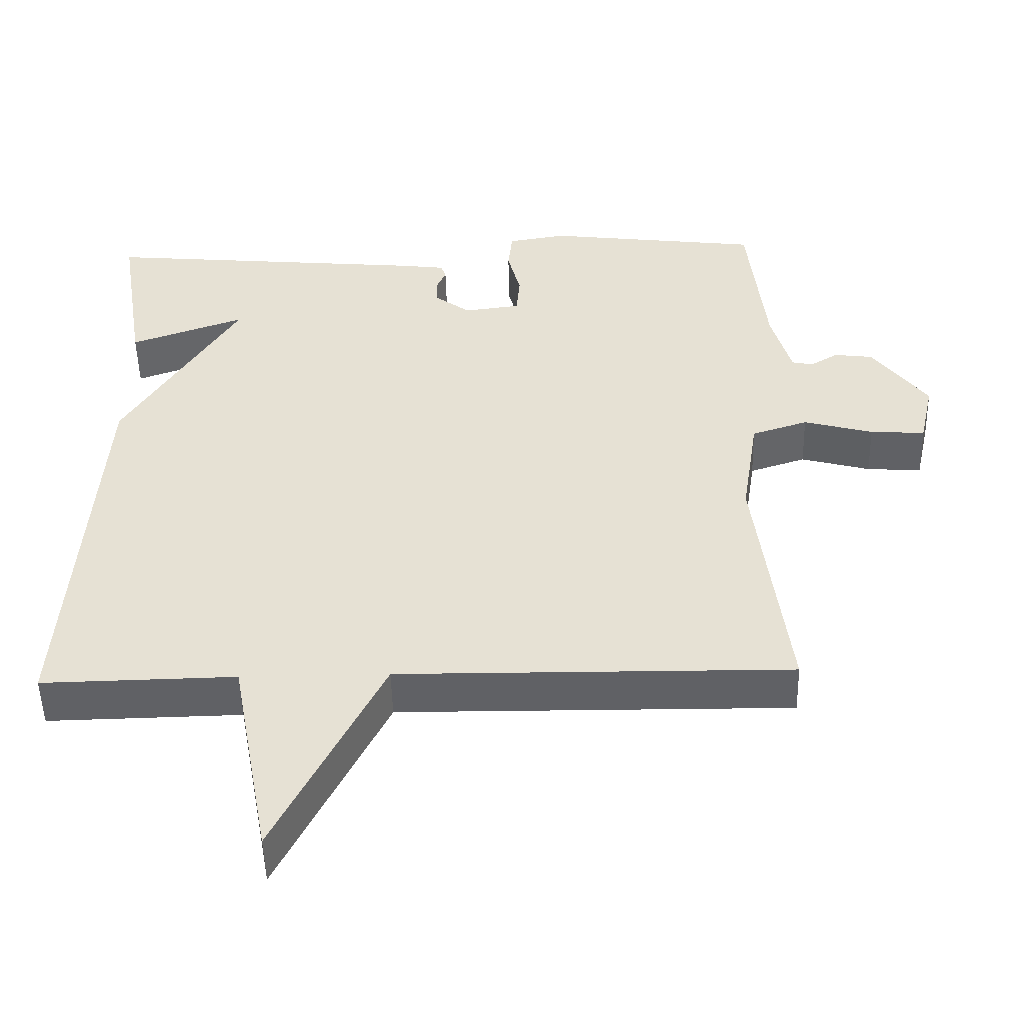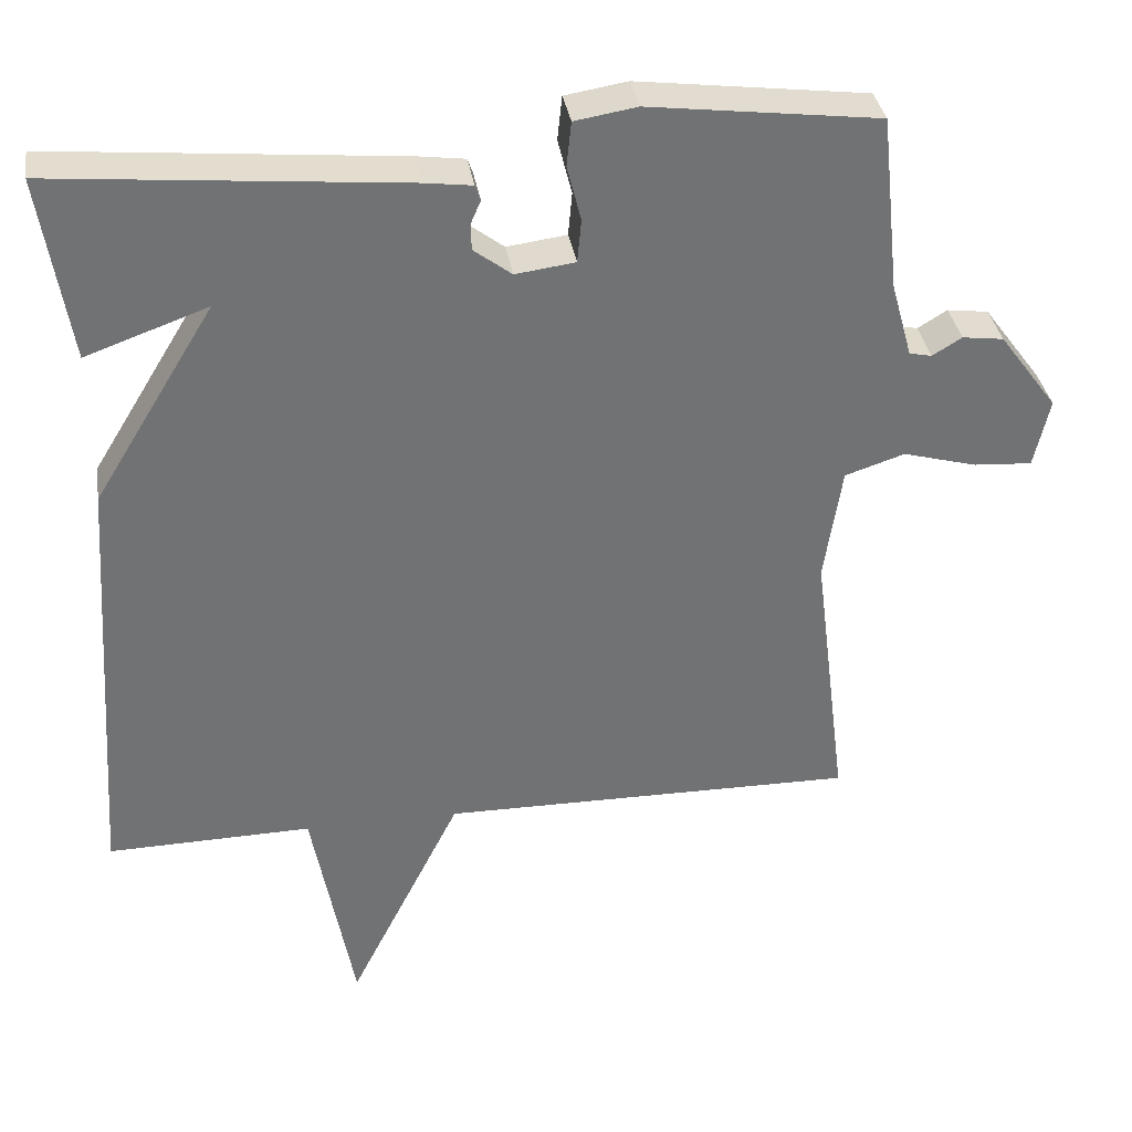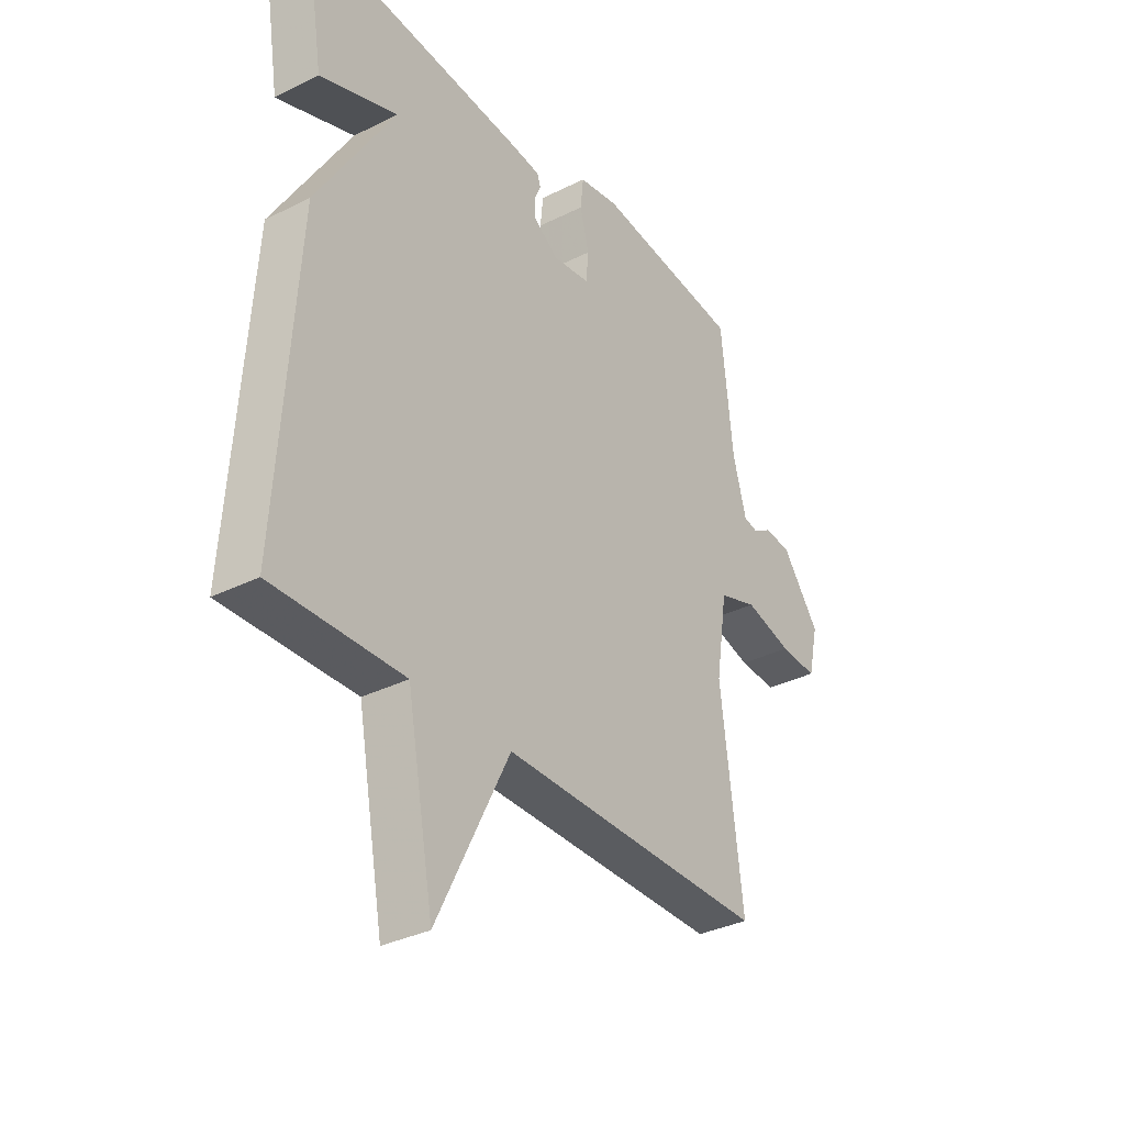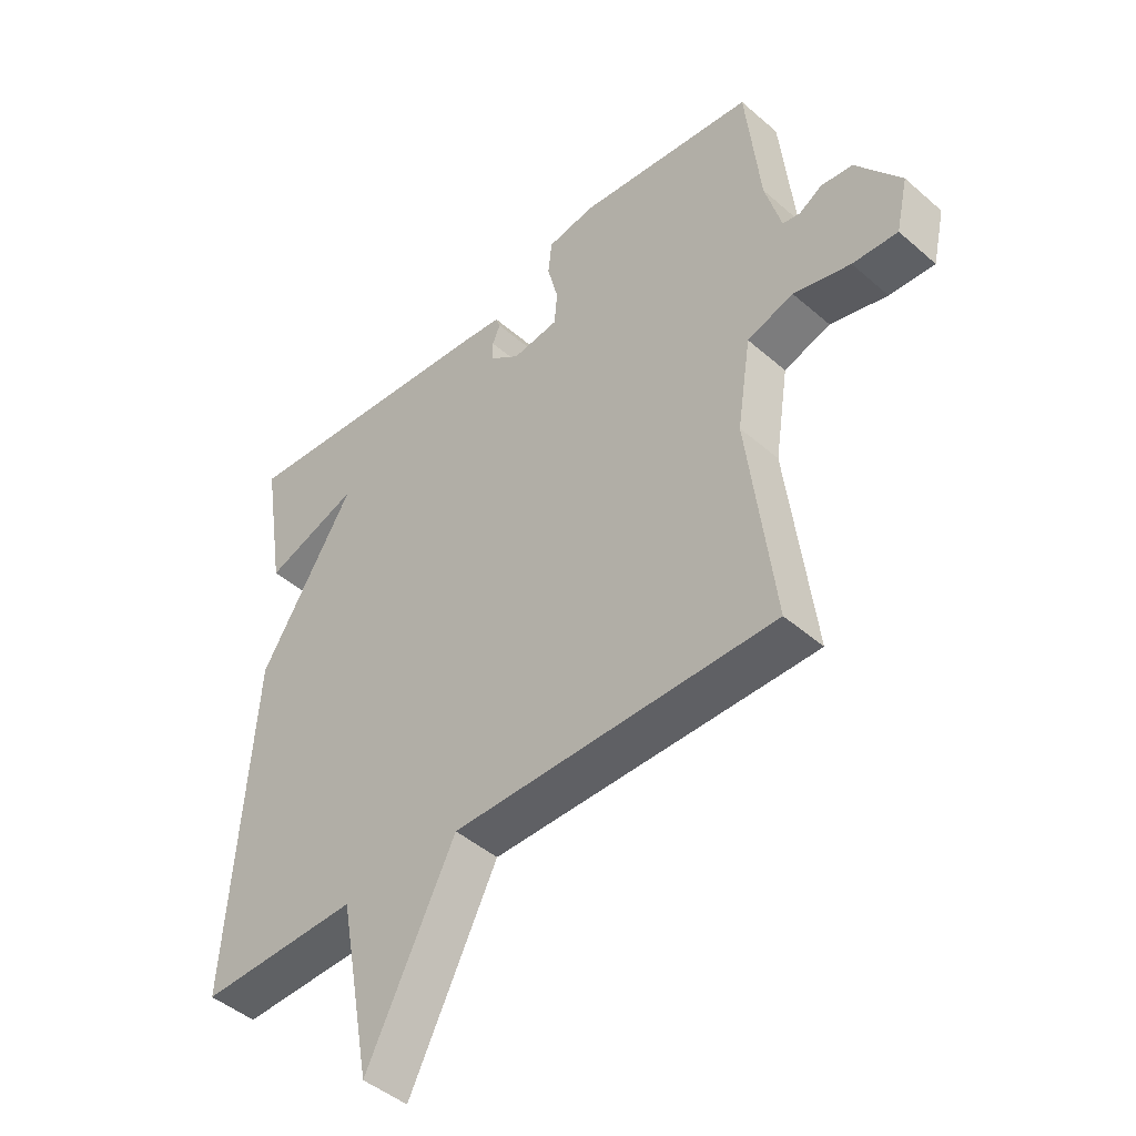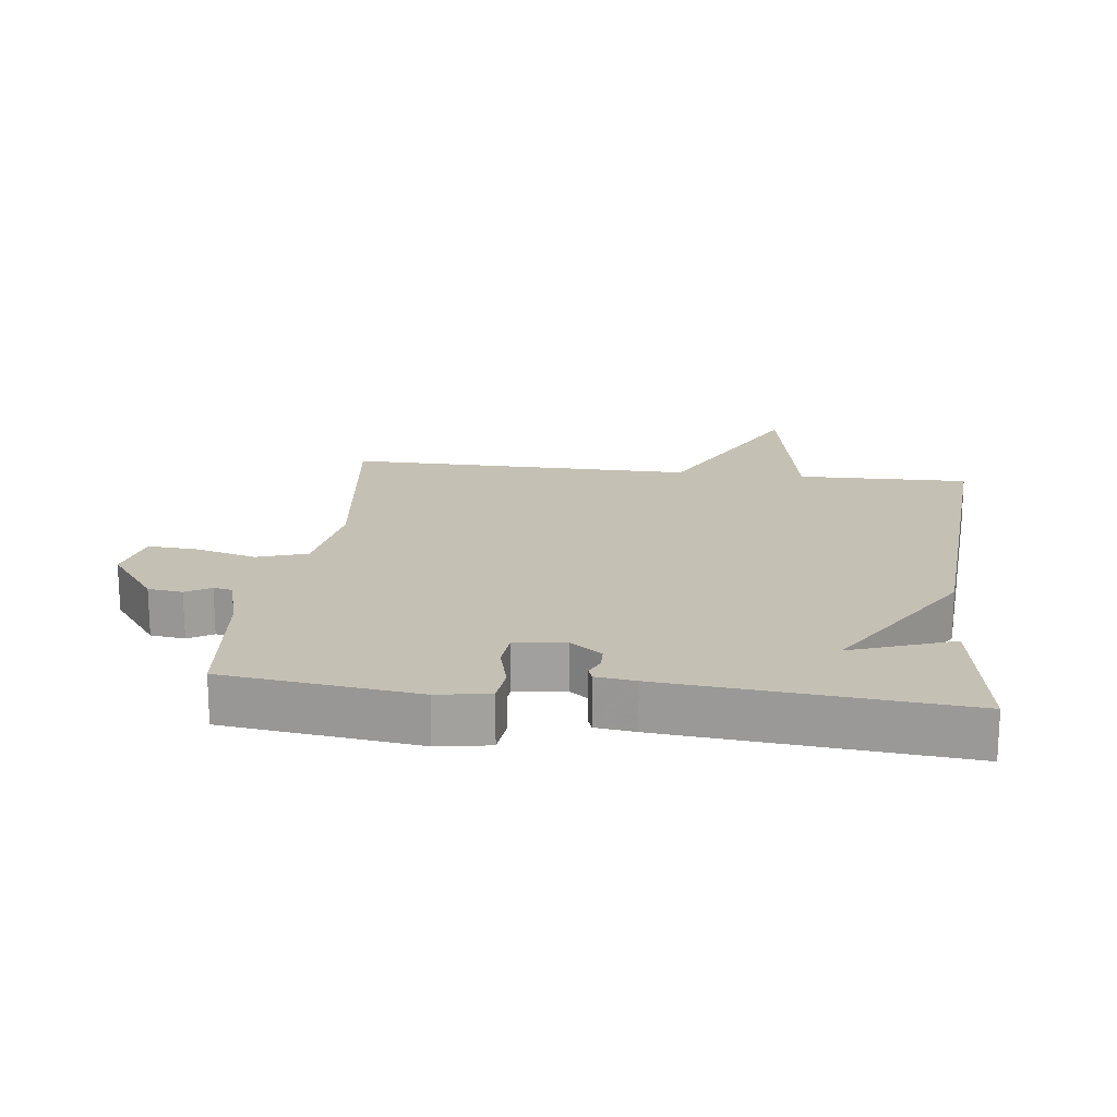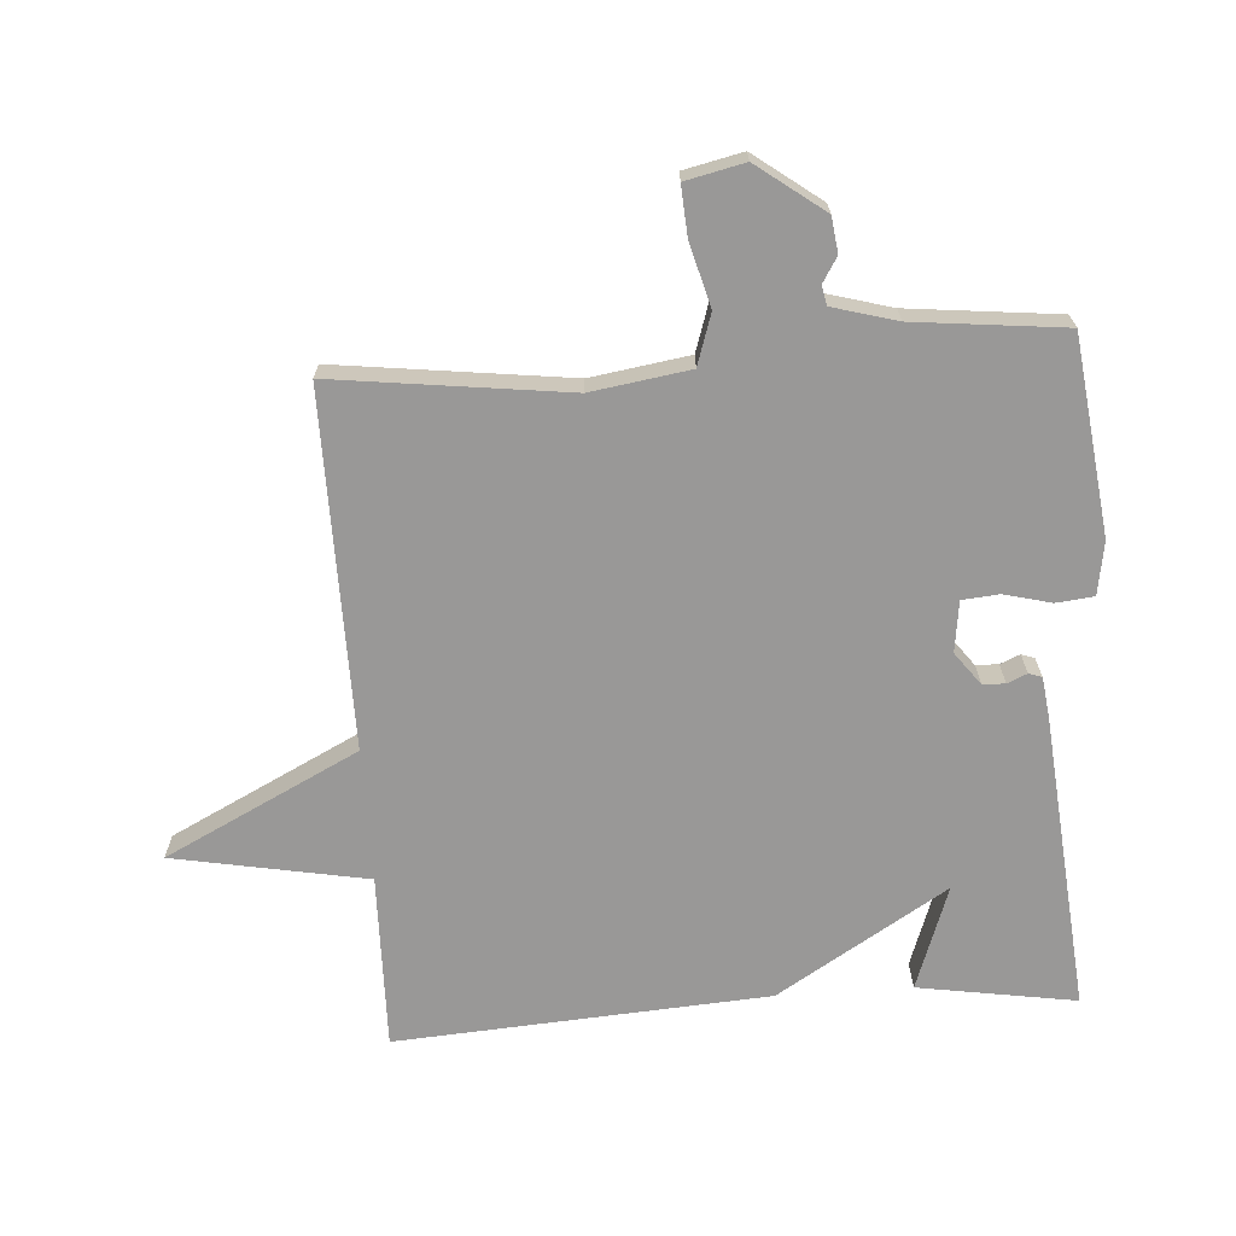
<metadata>
{"format":"obj","ext":"obj","renderer":"f3d","projection":"perspective","resolution":1024,"background":"white","views":[{"elev":-50.2,"azim":-178.6,"up":"+Z"},{"elev":34.9,"azim":171.1,"up":"+Z"},{"elev":-33.7,"azim":124.3,"up":"+Z"},{"elev":-45.6,"azim":-134.9,"up":"+Z"},{"elev":18.3,"azim":6.9,"up":"+Y"},{"elev":-68.7,"azim":-86.1,"up":"+Y"}]}
</metadata>
<code>
v 0.5 0.07 0.5
v 0.462 0.07 0.262
v 0.305 0.07 0.318
v 0.462 0.07 0.062
v 0.5 0.07 -0.5
v 0.236 0.07 -0.495
v 0.182 0.07 -0.787
v 0.036 0.07 -0.495
v -0.5 0.07 -0.5
v -0.456 0.07 -0.147
v -0.479 0.07 0.002
v -0.556 0.07 0.027
v -0.651 0.07 0.001
v -0.726 0.07 -0.004
v -0.746 0.07 0.085
v -0.671 0.07 0.186
v -0.618 0.07 0.193
v -0.58 0.07 0.17
v -0.551 0.07 0.176
v -0.524 0.07 0.273
v -0.5 0.07 0.5
v -0.204 0.07 0.537
v -0.124 0.07 0.524
v -0.118 0.07 0.467
v -0.136 0.07 0.396
v -0.131 0.07 0.34
v -0.054 0.07 0.33
v -0.005 0.07 0.367
v -0.004 0.07 0.401
v -0.017 0.07 0.431
v -0.01 0.07 0.451
v 0.051 0.07 0.459
v 0.5 0 0.5
v 0.462 0 0.262
v 0.305 0 0.318
v 0.462 0 0.062
v 0.5 0 -0.5
v 0.236 0 -0.495
v 0.182 0 -0.787
v 0.036 0 -0.495
v -0.5 0 -0.5
v -0.456 0 -0.147
v -0.479 0 0.002
v -0.556 0 0.027
v -0.651 0 0.001
v -0.726 0 -0.004
v -0.746 0 0.085
v -0.671 0 0.186
v -0.618 0 0.193
v -0.58 0 0.17
v -0.551 0 0.176
v -0.524 0 0.273
v -0.5 0 0.5
v -0.204 0 0.537
v -0.124 0 0.524
v -0.118 0 0.467
v -0.136 0 0.396
v -0.131 0 0.34
v -0.054 0 0.33
v -0.005 0 0.367
v -0.004 0 0.401
v -0.017 0 0.431
v -0.01 0 0.451
v 0.051 0 0.459
f 31 32 1
f 30 31 1
f 29 30 1
f 28 29 1
f 27 28 1
f 23 24 25
f 22 23 25
f 21 22 25
f 20 21 25
f 19 20 25 26
f 16 17 18
f 15 16 18
f 14 15 18
f 13 14 18
f 12 13 18
f 11 12 18 19
f 8 9 10
f 8 10 11
f 6 7 8
f 19 26 27
f 11 19 27
f 8 11 27
f 6 8 27
f 1 2 3
f 27 1 3
f 5 6 27
f 4 5 27
f 3 4 27
f 33 64 63
f 33 63 62
f 33 62 61
f 33 61 60
f 33 60 59
f 57 56 55
f 57 55 54
f 57 54 53
f 57 53 52
f 58 57 52 51
f 50 49 48
f 50 48 47
f 50 47 46
f 50 46 45
f 50 45 44
f 51 50 44 43
f 42 41 40
f 43 42 40
f 40 39 38
f 59 58 51
f 59 51 43
f 59 43 40
f 59 40 38
f 35 34 33
f 35 33 59
f 59 38 37
f 59 37 36
f 59 36 35
f 1 33 34 2
f 2 34 35 3
f 3 35 36 4
f 4 36 37 5
f 5 37 38 6
f 6 38 39 7
f 7 39 40 8
f 8 40 41 9
f 9 41 42 10
f 10 42 43 11
f 11 43 44 12
f 12 44 45 13
f 13 45 46 14
f 14 46 47 15
f 15 47 48 16
f 16 48 49 17
f 17 49 50 18
f 18 50 51 19
f 19 51 52 20
f 20 52 53 21
f 21 53 54 22
f 22 54 55 23
f 23 55 56 24
f 24 56 57 25
f 25 57 58 26
f 26 58 59 27
f 27 59 60 28
f 28 60 61 29
f 29 61 62 30
f 30 62 63 31
f 31 63 64 32
f 32 64 33 1

</code>
